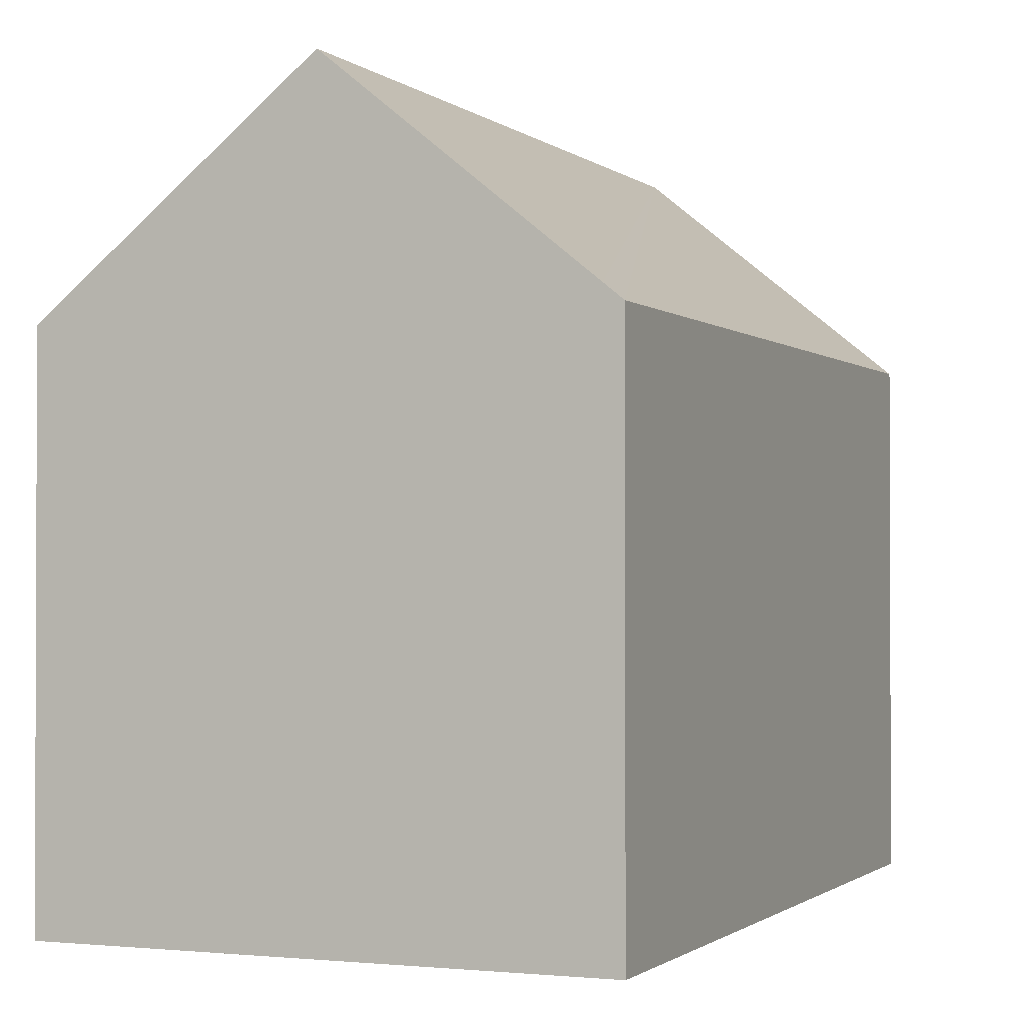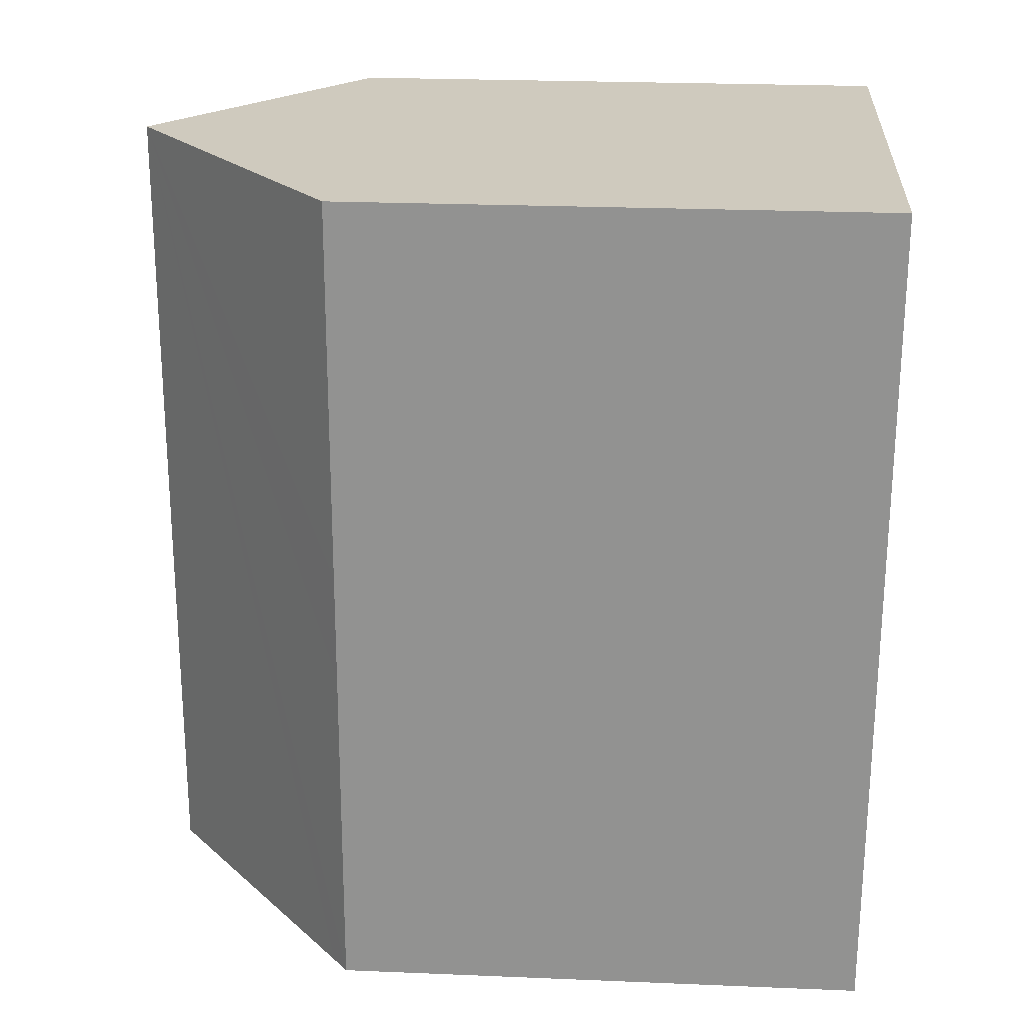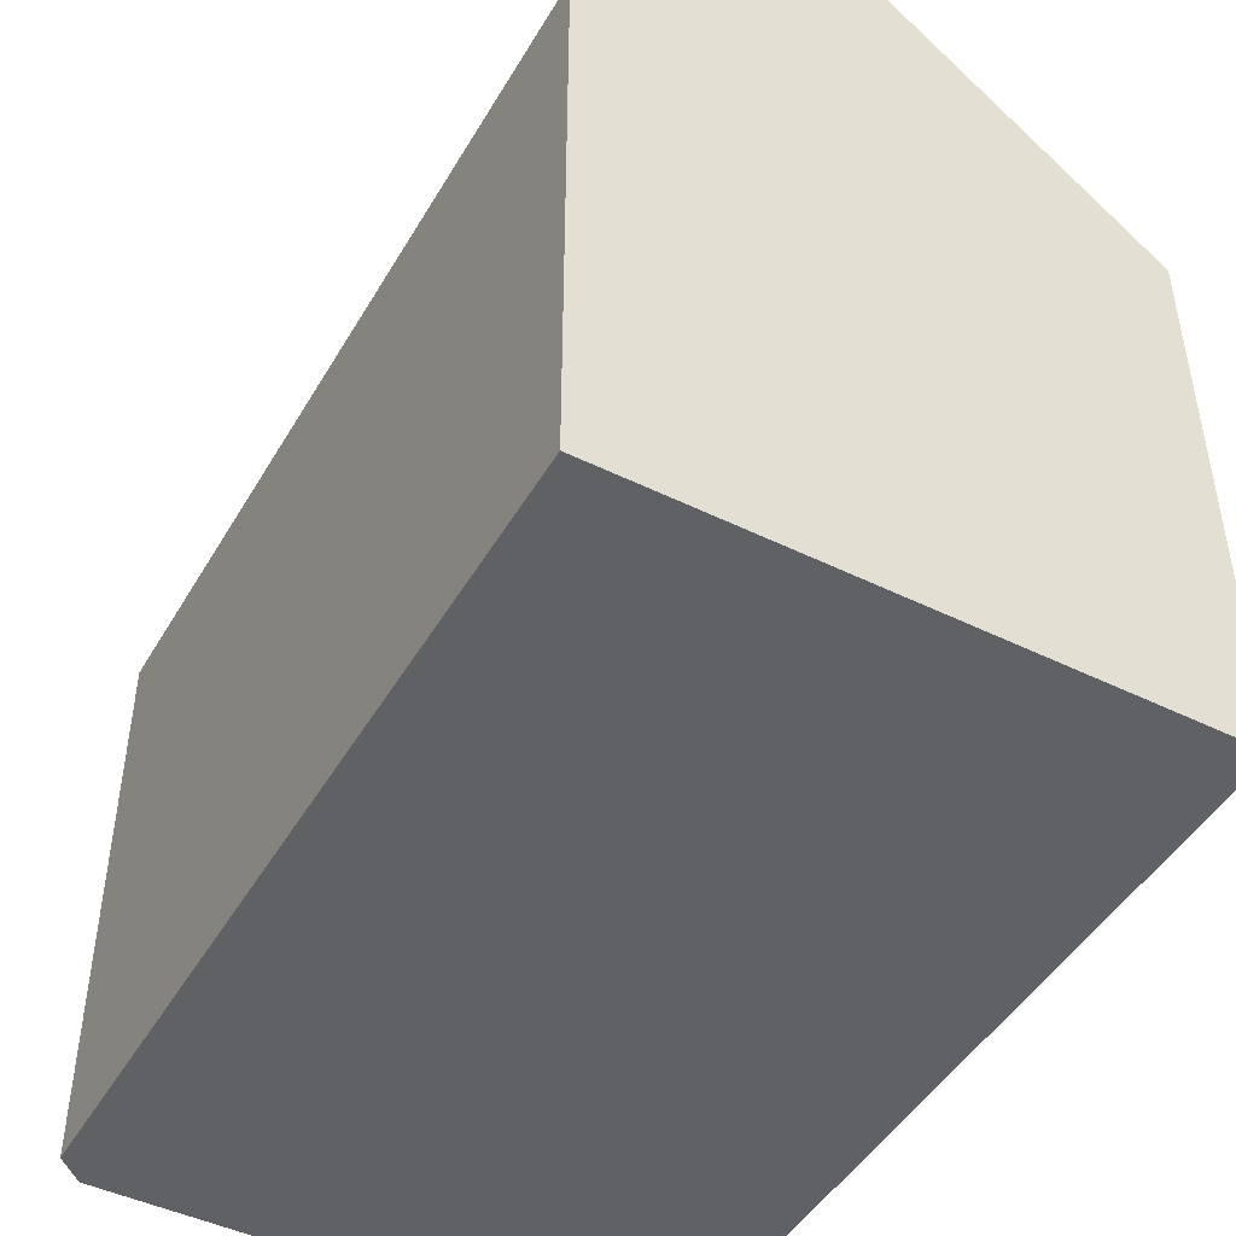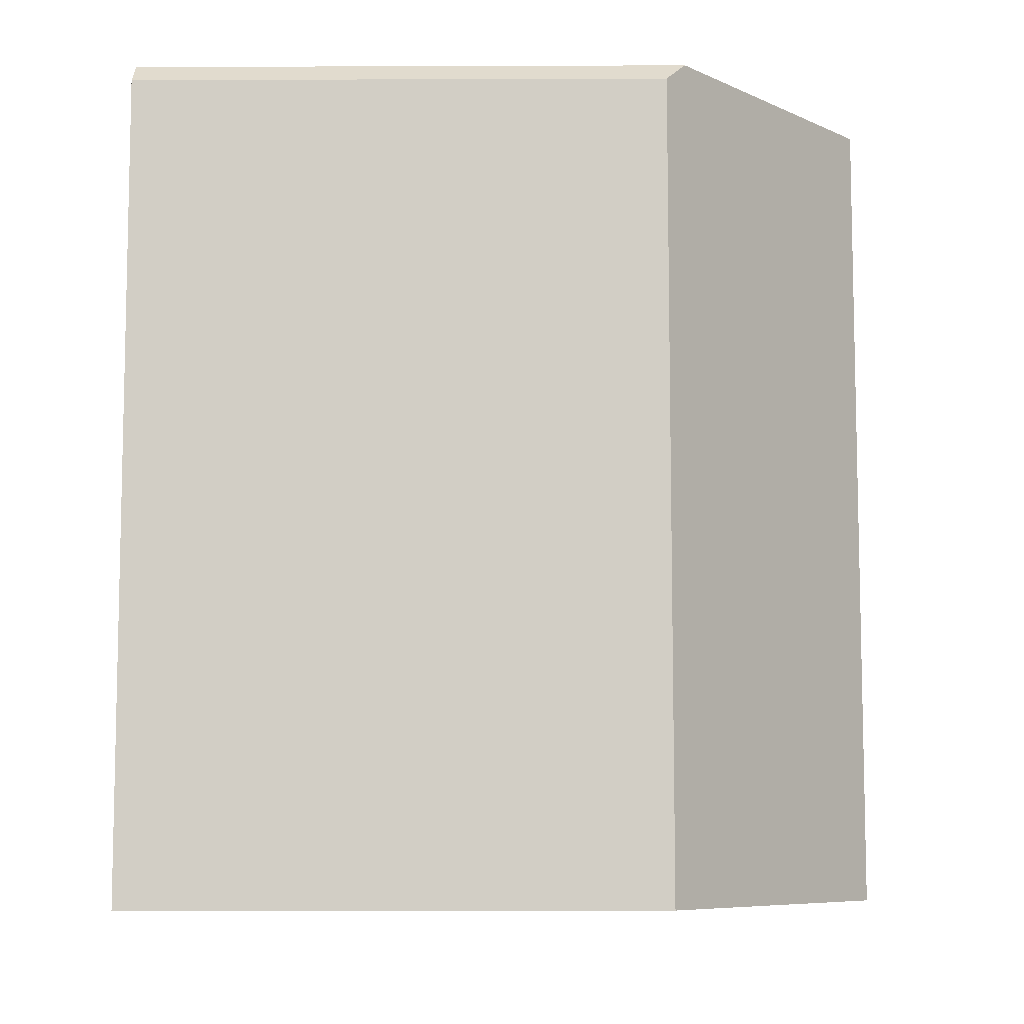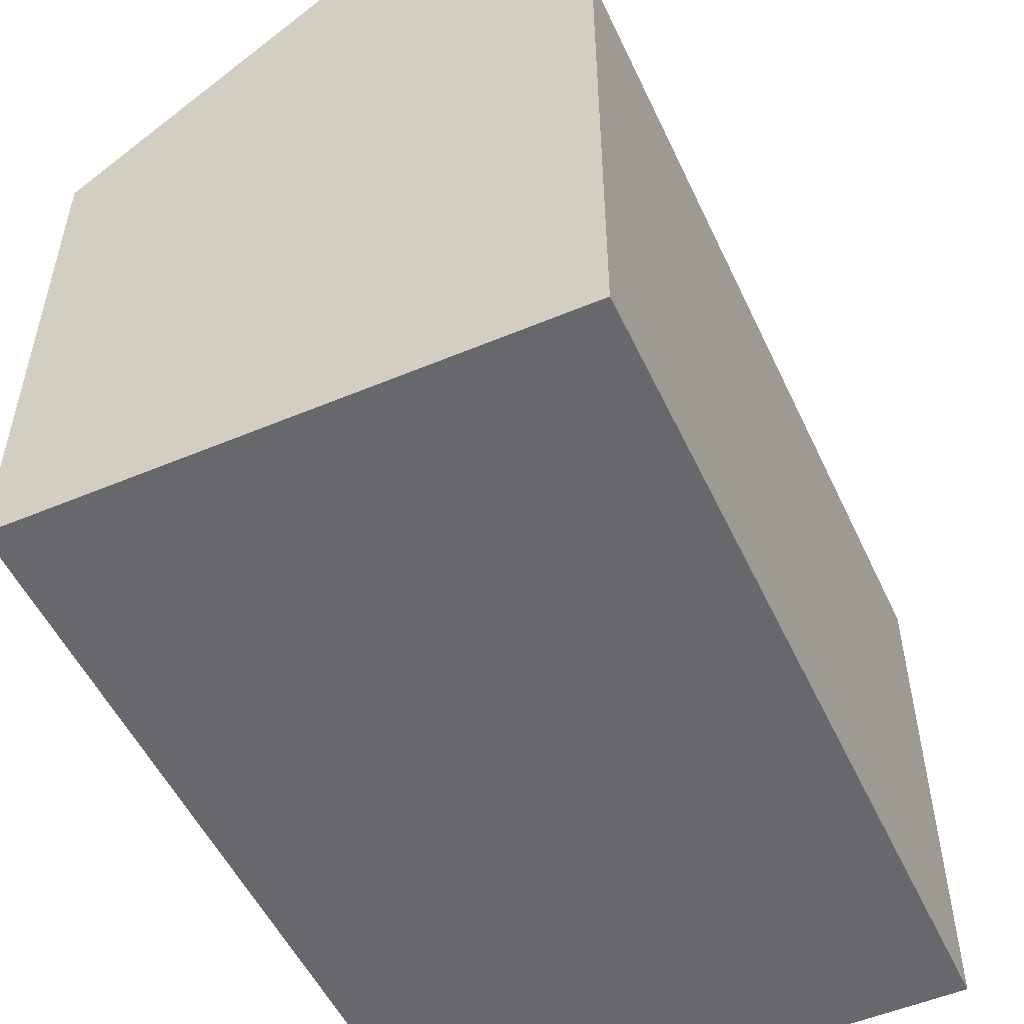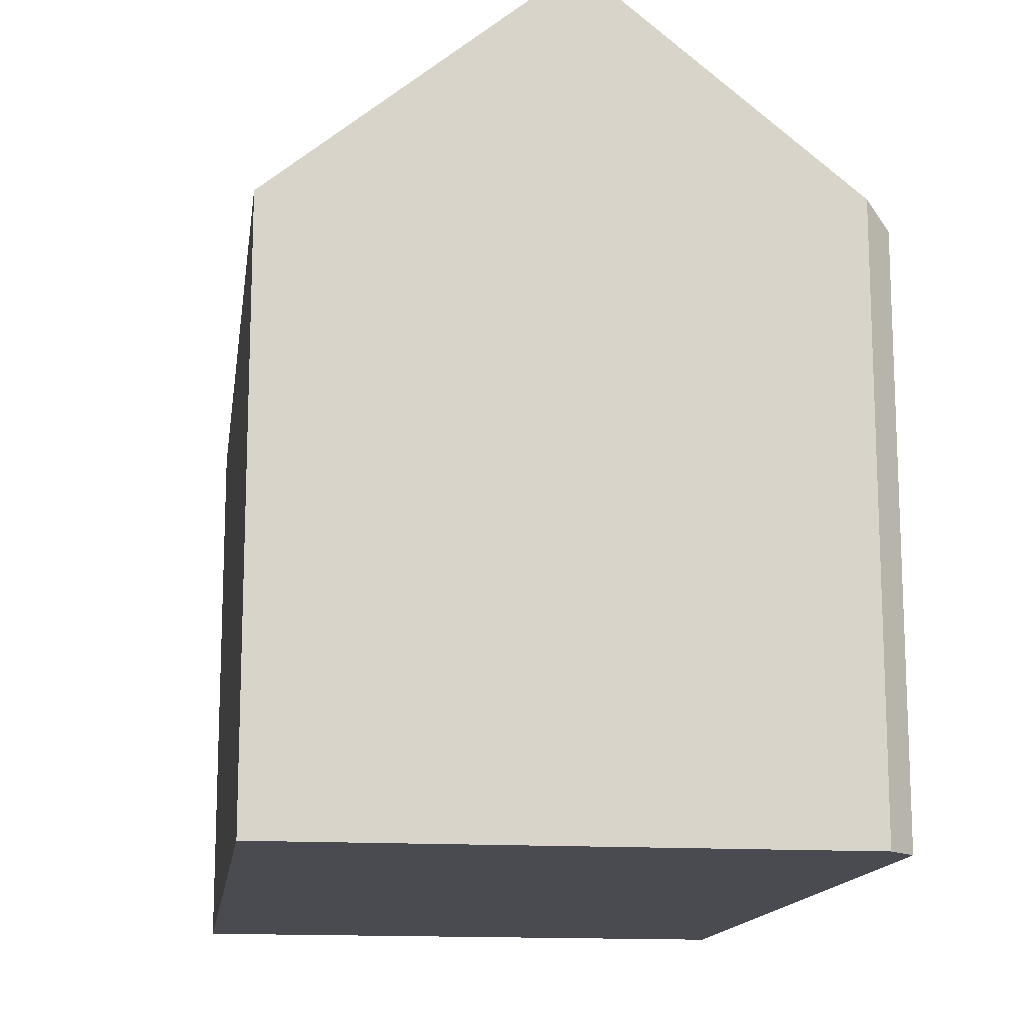
<metadata>
{"format":"obj","ext":"obj","renderer":"f3d","projection":"perspective","resolution":1024,"background":"white","views":[{"elev":-1.2,"azim":-155.1,"up":"+Y"},{"elev":25.3,"azim":-86.2,"up":"+Z"},{"elev":-46.5,"azim":153.2,"up":"+Y"},{"elev":-10.2,"azim":90.5,"up":"+Z"},{"elev":-52.5,"azim":-153.2,"up":"+Y"},{"elev":-14.4,"azim":-5.7,"up":"+Y"}]}
</metadata>
<code>
v  10.54 10.62 15.65
v  5.208 14.47 -0.226
v  5.795 14.47 15.82
v  10.99 10.24 15.21
v  10.68 10.24 6.892
v  10.41 10.24 -0.451
v  0.358 10.53 -0.016
v  0 10.24 6.272e-16
v  0.242 10.24 6.624
v  0.32 10.24 8.747
v  0.948 10.54 16
v  0.586 10.24 16.02
v  0.586 -9.808e-16 16.02
v  0.948 -9.799e-16 16
v  5.795 -9.689e-16 15.82
v  10.54 -9.582e-16 15.65
v  10.99 -9.311e-16 15.21
v  10.68 -4.22e-16 6.892
v  10.41 2.762e-17 -0.451
v  0 0 0
v  5.208 1.384e-17 -0.226
v  0.358 9.797e-19 -0.016
v  0.242 -4.056e-16 6.624
v  0.32 -5.356e-16 8.747
g defaultobject
f 1 2 3
f 2 1 4
f 2 4 5
f 2 5 6
f 7 3 2
f 3 7 8
f 3 8 9
f 3 9 10
f 3 10 11
f 11 10 12
f 11 1 3
f 1 11 12
f 1 12 13
f 1 13 14
f 1 14 15
f 1 15 16
f 16 4 1
f 4 16 17
f 17 5 4
f 5 17 6
f 6 17 18
f 6 18 19
f 19 2 6
f 2 19 7
f 7 19 8
f 8 19 20
f 20 19 21
f 20 21 22
f 20 9 8
f 9 20 10
f 10 20 12
f 12 20 23
f 12 23 13
f 13 23 24
f 22 23 20
f 23 22 21
f 23 21 19
f 23 19 18
f 23 18 24
f 24 18 13
f 13 18 17
f 13 17 14
f 14 17 15
f 15 17 16

</code>
